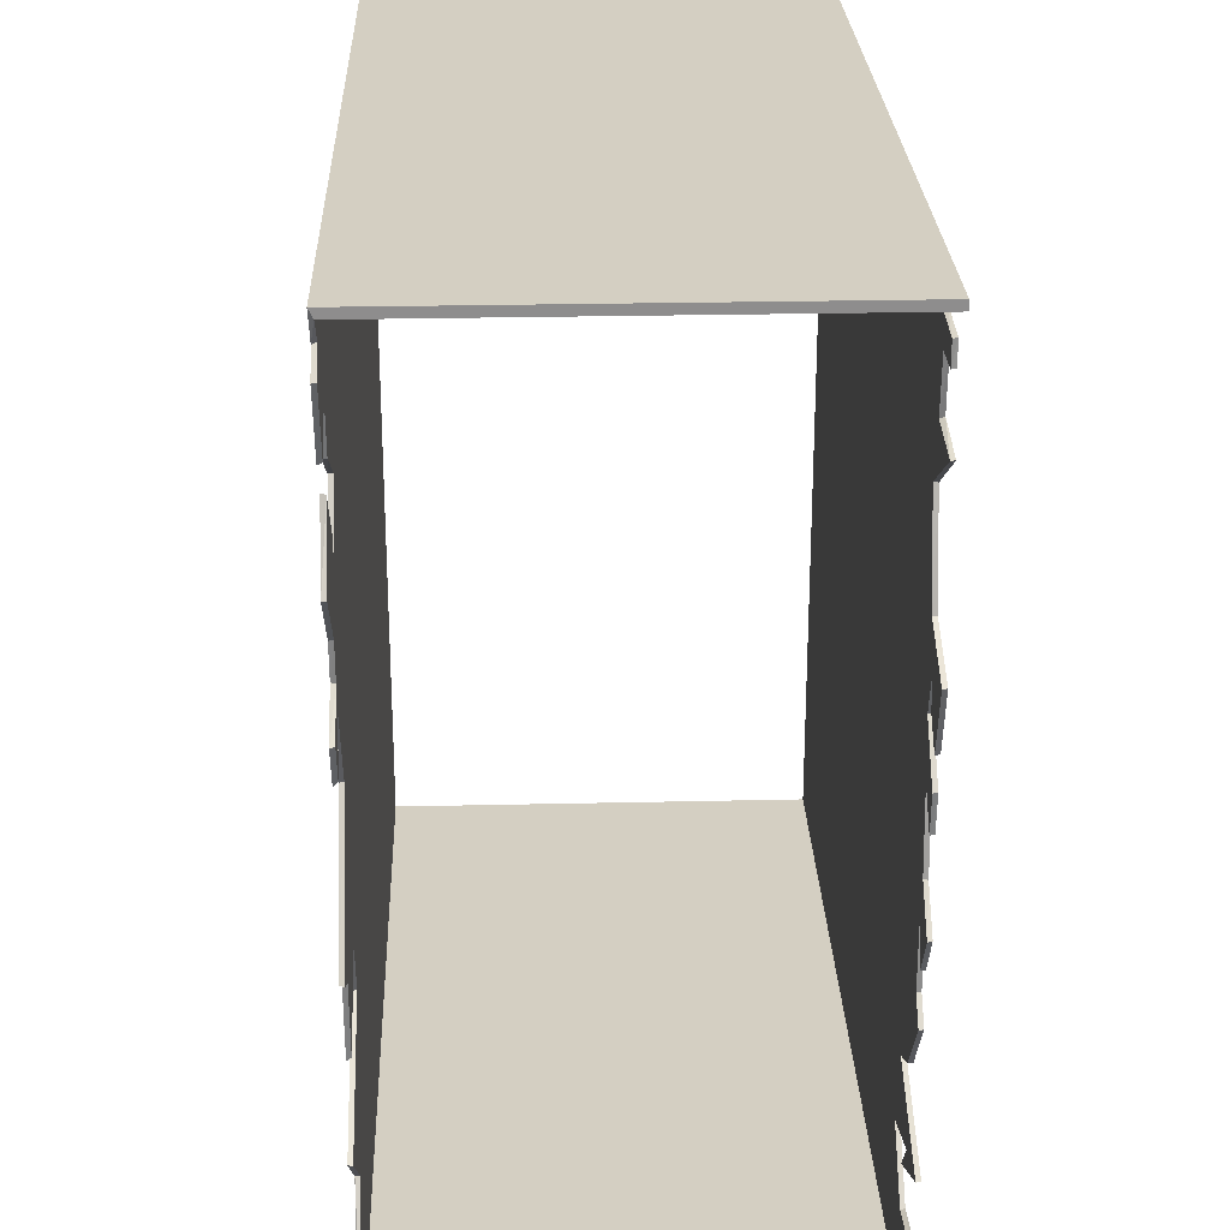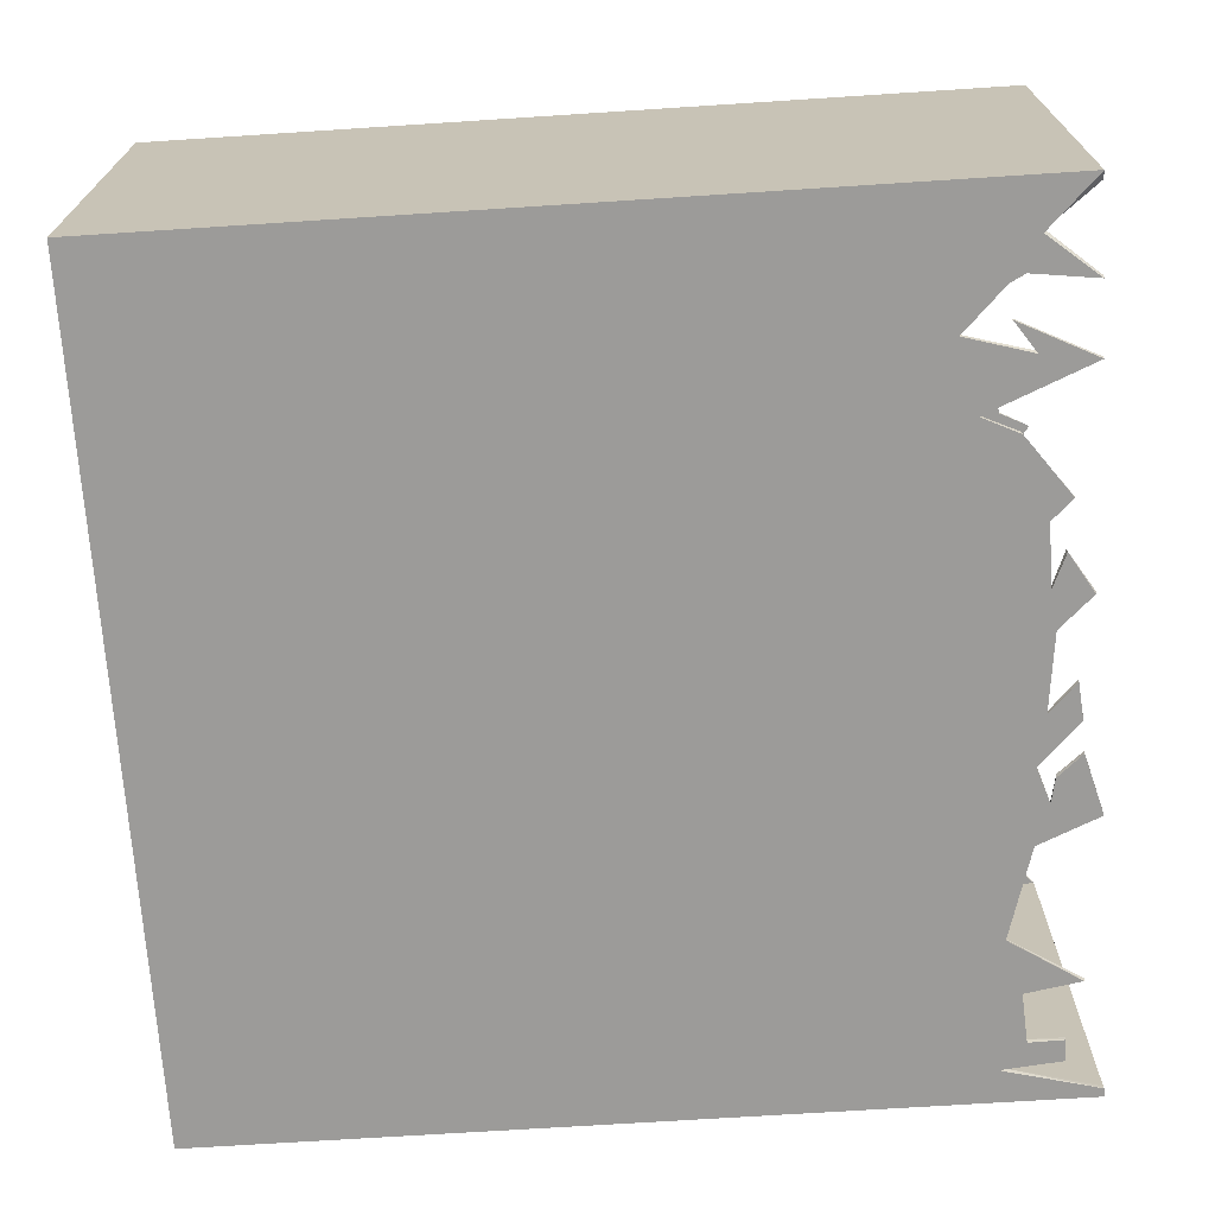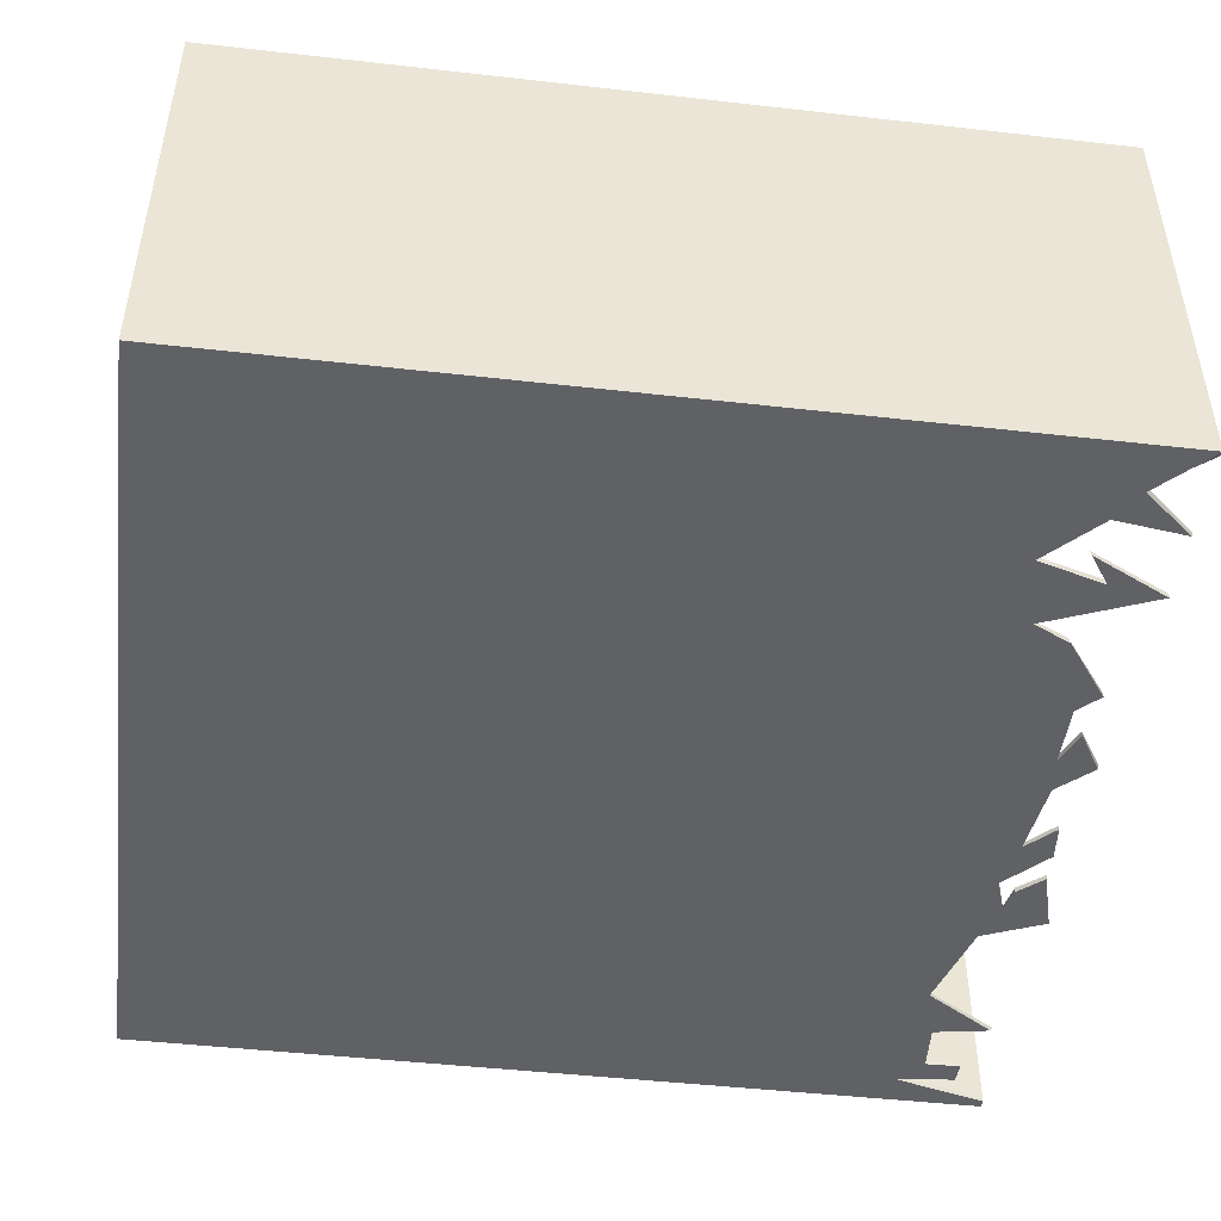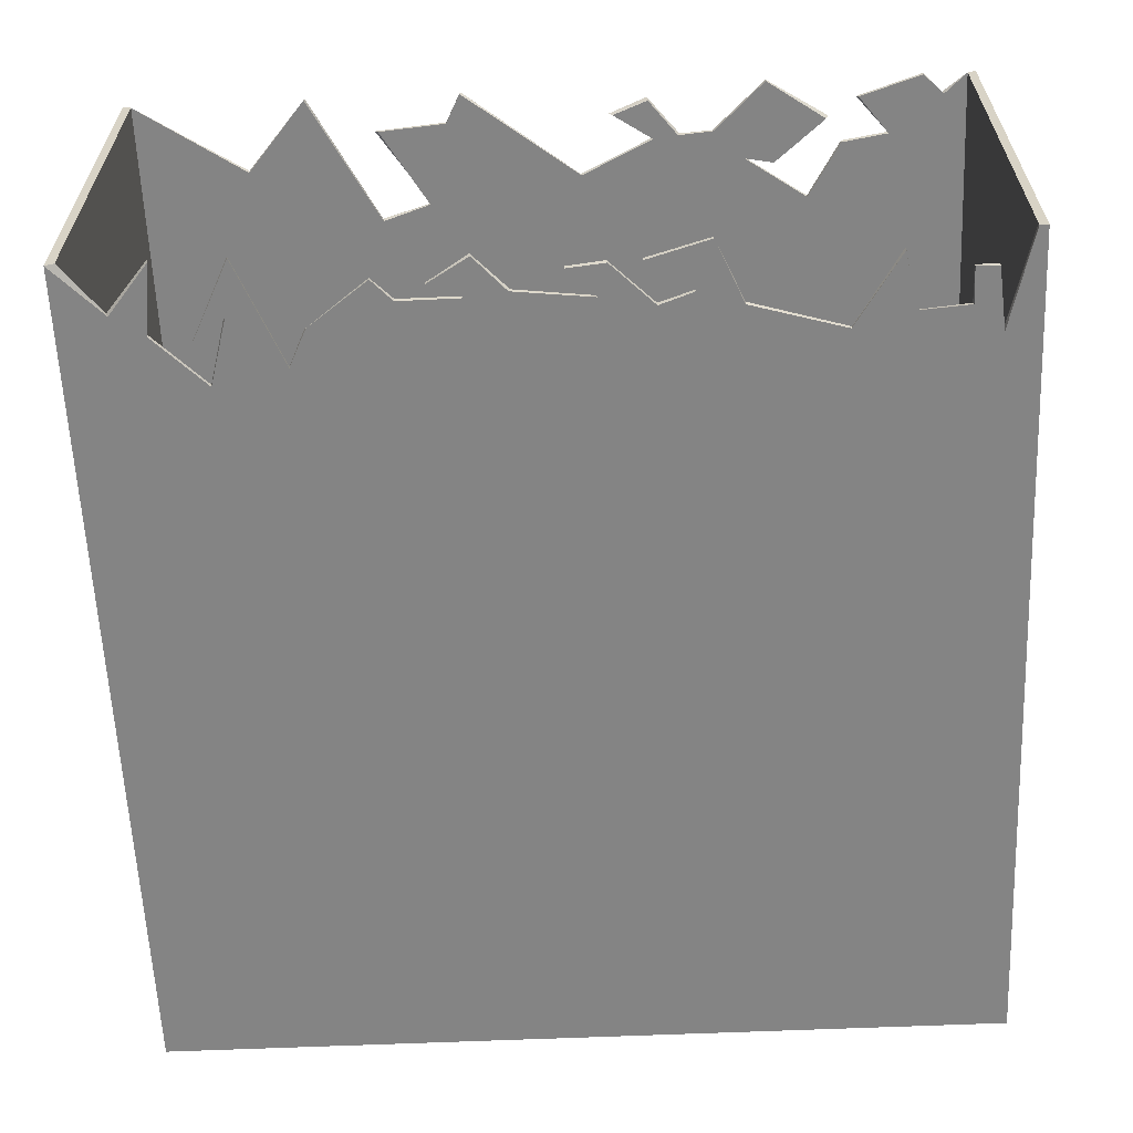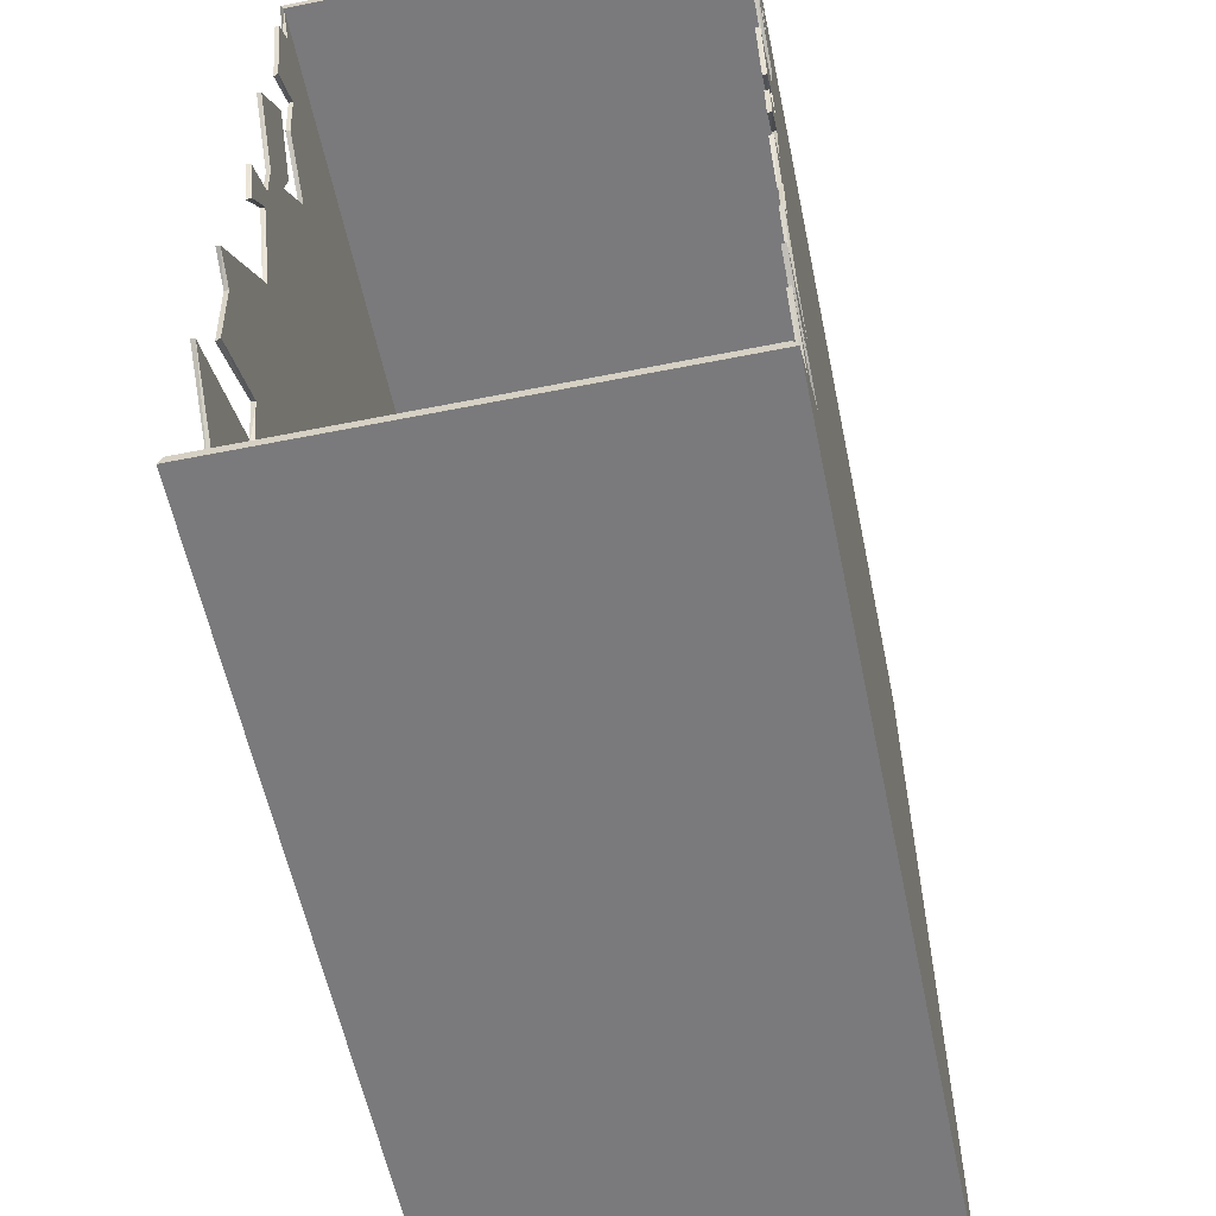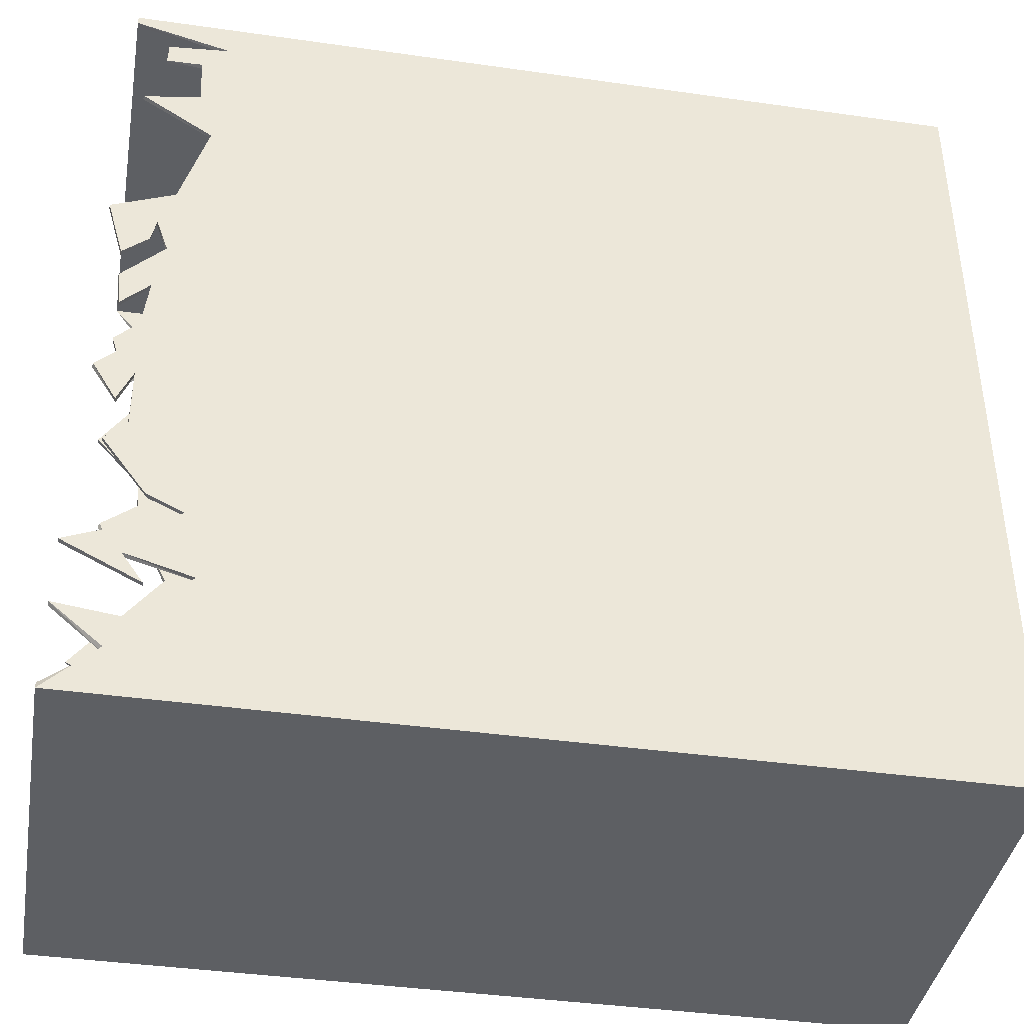
<metadata>
{"format":"obj","ext":"obj","renderer":"f3d","projection":"perspective","resolution":1024,"background":"white","views":[{"elev":25.5,"azim":-92.1,"up":"+Z"},{"elev":-69.8,"azim":-176.3,"up":"+Y"},{"elev":-47.0,"azim":172.7,"up":"+Y"},{"elev":-61.3,"azim":-87.5,"up":"+Y"},{"elev":-58.2,"azim":-78.3,"up":"+Z"},{"elev":-40.3,"azim":-9.9,"up":"+Z"}]}
</metadata>
<code>
o Cube_Cube.001
v -27.5 0 10
v -27.5 10 10
v -27.5 0 -9.95
v -27.5 10 -9.95
v -7.5 0 10
v -7.5 10 10
v -7.5 0 -9.95
v -7.5 10 -9.95
v -27.5 0.1 -9.751
v -27.5 0.1 9.801
v -27.5 9.9 9.801
v -27.5 9.9 -9.751
v -7.5 0.1 -9.751
v -7.5 9.9 -9.751
v -7.5 0.1 9.801
v -7.5 9.9 9.801
v -27.5 10 8.773
v -27.5 10 5.112
v -27.5 10 -2.014
v -27.5 10 -5.674
v -25.8 10 -7.153
v -24.47 10 -4.074
v -24.81 10 -2.886
v -26.65 10 -4.098
v -26.79 10 -2.402
v -25.39 10 0.701
v -26.21 10 2.446
v -26.84 10 1.428
v -27.21 10 2.325
v -26.28 10 3.076
v -26.33 10 3.852
v -26.58 10 6.567
v -25.48 10 5.282
v -25.68 10 4.531
v -24.61 10 6.082
v -25.94 10 6.882
v -26.11 10 7.973
v -27.01 10 7.221
v -27.04 10 9.233
v -27.5 9.9 8.777
v -27.5 9.9 5.107
v -27.5 9.9 -2.047
v -27.5 9.9 -5.699
v -27.01 9.9 9.265
v -27.03 9.9 7.279
v -26.1 9.9 7.986
v -25.94 9.9 6.892
v -24.61 9.9 6.084
v -25.63 9.9 4.602
v -25.5 9.9 5.293
v -26.53 9.9 6.521
v -26.34 9.9 3.879
v -26.27 9.9 3.037
v -27.15 9.9 2.347
v -26.83 9.9 1.505
v -26.21 9.9 2.448
v -25.38 9.9 0.7309
v -26.8 9.9 -2.4
v -26.66 9.9 -4.016
v -24.81 9.9 -2.905
v -24.44 9.9 -4.05
v -25.79 9.9 -7.147
v -27.45 9.9 9.801
v -27.5 0.1 -7.908
v -27.5 0.1 -6.305
v -27.5 0.1 3.383
v -26.38 0.1 -8.868
v -25.88 0.1 -8.092
v -24.73 0.1 -6.922
v -26.28 0.1 -6.489
v -25.73 0.1 -7.185
v -25.06 0.1 -5.293
v -25.87 0.1 -4.911
v -26.92 0.1 -3.518
v -26.45 0.1 -3.045
v -26.45 0.1 -1.625
v -26.77 0.1 -2.414
v -27.36 0.1 -1.481
v -26.56 0.1 -0.7053
v -26.35 0.1 1.056
v -27 0.1 0.3857
v -27.09 0.1 1.24
v -26.13 0.1 2.226
v -26.41 0.1 3.067
v -26.54 0.1 2.436
v -27.11 0.1 1.963
v -26.08 0.1 4
v -25.45 0.1 6.143
v -27.12 0.1 7.194
v -25.75 0.1 7.365
v -25.86 0.1 8.561
v -26.69 0.1 8.561
v -26.69 0.1 9.074
v -25.25 0.1 9.192
v -27.5 0 -7.87
v -27.5 0 -6.287
v -27.5 0 3.388
v -27.5 0 9.8
v -25.25 0 9.215
v -26.68 0 9.078
v -26.69 0 8.568
v -25.87 0 8.583
v -25.79 0 7.412
v -27.09 0 7.191
v -25.45 0 6.126
v -26.07 0 3.997
v -27.1 0 1.973
v -26.52 0 2.483
v -26.4 0 3.038
v -26.12 0 2.232
v -27.08 0 1.258
v -26.99 0 0.4063
v -26.35 0 1.045
v -26.55 0 -0.7423
v -27.34 0 -1.465
v -26.78 0 -2.393
v -26.45 0 -1.609
v -26.44 0 -3.047
v -26.93 0 -3.511
v -25.92 0 -4.873
v -25.07 0 -5.283
v -25.75 0 -7.17
v -26.23 0 -6.47
v -24.72 0 -6.911
v -25.88 0 -8.083
v -26.36 0 -8.82
f 27 26 34
f 114 113 117
f 16 10 15
f 12 13 9
f 79 78 76
f 5 13 7
f 2 5 1
f 8 3 7
f 6 15 5
f 7 14 8
f 8 16 6
f 3 12 9
f 2 10 11
f 56 53 49
f 98 94 10
f 12 21 62
f 21 43 62
f 20 61 43
f 22 60 61
f 23 59 60
f 24 58 59
f 25 42 58
f 19 57 42
f 26 56 57
f 27 55 56
f 28 54 55
f 29 53 54
f 30 52 53
f 31 41 52
f 51 18 32
f 51 33 50
f 34 48 49
f 35 47 48
f 36 46 47
f 37 45 46
f 38 40 45
f 17 44 40
f 11 39 2
f 10 63 11
f 3 67 126
f 67 95 126
f 64 125 95
f 68 124 125
f 69 123 124
f 70 122 123
f 71 96 122
f 121 65 72
f 121 73 120
f 73 119 120
f 74 118 119
f 76 116 117
f 75 117 118
f 77 115 116
f 78 114 115
f 79 113 114
f 80 112 113
f 81 111 112
f 82 110 111
f 83 109 110
f 84 108 109
f 85 107 108
f 86 97 107
f 66 106 97
f 87 105 106
f 88 104 105
f 89 103 104
f 90 102 103
f 91 101 102
f 92 100 101
f 93 99 100
f 1 98 10
f 8 6 22
f 6 2 37
f 37 2 39
f 39 17 38
f 35 6 37
f 21 4 8
f 22 20 21
f 25 24 23
f 22 21 8
f 19 25 26
f 25 23 26
f 23 22 35
f 35 22 6
f 39 38 37
f 37 36 35
f 34 33 32
f 34 32 31
f 32 18 31
f 35 34 26
f 23 35 26
f 34 31 30
f 30 29 27
f 29 28 27
f 30 27 34
f 98 1 99
f 1 5 99
f 7 3 126
f 126 95 125
f 126 125 124
f 5 7 124
f 7 126 124
f 101 100 102
f 100 99 102
f 123 122 96
f 5 124 121
f 124 123 121
f 102 99 103
f 99 5 105
f 103 99 105
f 105 104 103
f 123 96 121
f 121 120 118
f 120 119 118
f 107 97 108
f 97 106 109
f 106 105 110
f 105 5 121
f 110 105 121
f 121 118 117
f 117 116 115
f 121 117 113
f 110 121 113
f 109 108 97
f 112 111 113
f 111 110 113
f 110 109 106
f 117 115 114
f 16 63 10
f 12 14 13
f 15 10 94
f 94 93 91
f 93 92 91
f 13 15 69
f 15 94 88
f 67 9 13
f 68 64 67
f 69 68 67
f 15 88 72
f 94 91 90
f 90 89 88
f 94 90 88
f 69 67 13
f 65 71 70
f 70 69 72
f 72 69 15
f 87 66 84
f 66 86 85
f 84 66 85
f 88 87 83
f 72 88 83
f 72 65 70
f 83 82 80
f 82 81 80
f 87 84 83
f 74 73 75
f 73 72 75
f 83 80 72
f 80 79 76
f 72 80 76
f 76 75 72
f 78 77 76
f 5 15 13
f 2 6 5
f 8 4 3
f 6 16 15
f 7 13 14
f 8 14 16
f 3 4 12
f 2 1 10
f 45 40 44
f 44 11 63
f 63 16 44
f 16 14 61
f 44 16 46
f 14 12 62
f 62 43 61
f 60 59 58
f 14 62 61
f 60 58 57
f 58 42 57
f 61 60 48
f 48 16 61
f 46 45 44
f 48 47 46
f 51 50 49
f 48 46 16
f 41 51 52
f 51 49 52
f 49 48 57
f 48 60 57
f 53 52 49
f 55 54 56
f 54 53 56
f 57 56 49
f 98 99 94
f 12 4 21
f 21 20 43
f 20 22 61
f 22 23 60
f 23 24 59
f 24 25 58
f 25 19 42
f 19 26 57
f 26 27 56
f 27 28 55
f 28 29 54
f 29 30 53
f 30 31 52
f 31 18 41
f 51 41 18
f 51 32 33
f 34 35 48
f 35 36 47
f 36 37 46
f 37 38 45
f 38 17 40
f 17 39 44
f 11 44 39
f 3 9 67
f 67 64 95
f 64 68 125
f 68 69 124
f 69 70 123
f 70 71 122
f 71 65 96
f 121 96 65
f 121 72 73
f 73 74 119
f 74 75 118
f 76 77 116
f 75 76 117
f 77 78 115
f 78 79 114
f 79 80 113
f 80 81 112
f 81 82 111
f 82 83 110
f 83 84 109
f 84 85 108
f 85 86 107
f 86 66 97
f 66 87 106
f 87 88 105
f 88 89 104
f 89 90 103
f 90 91 102
f 91 92 101
f 92 93 100
f 93 94 99

</code>
